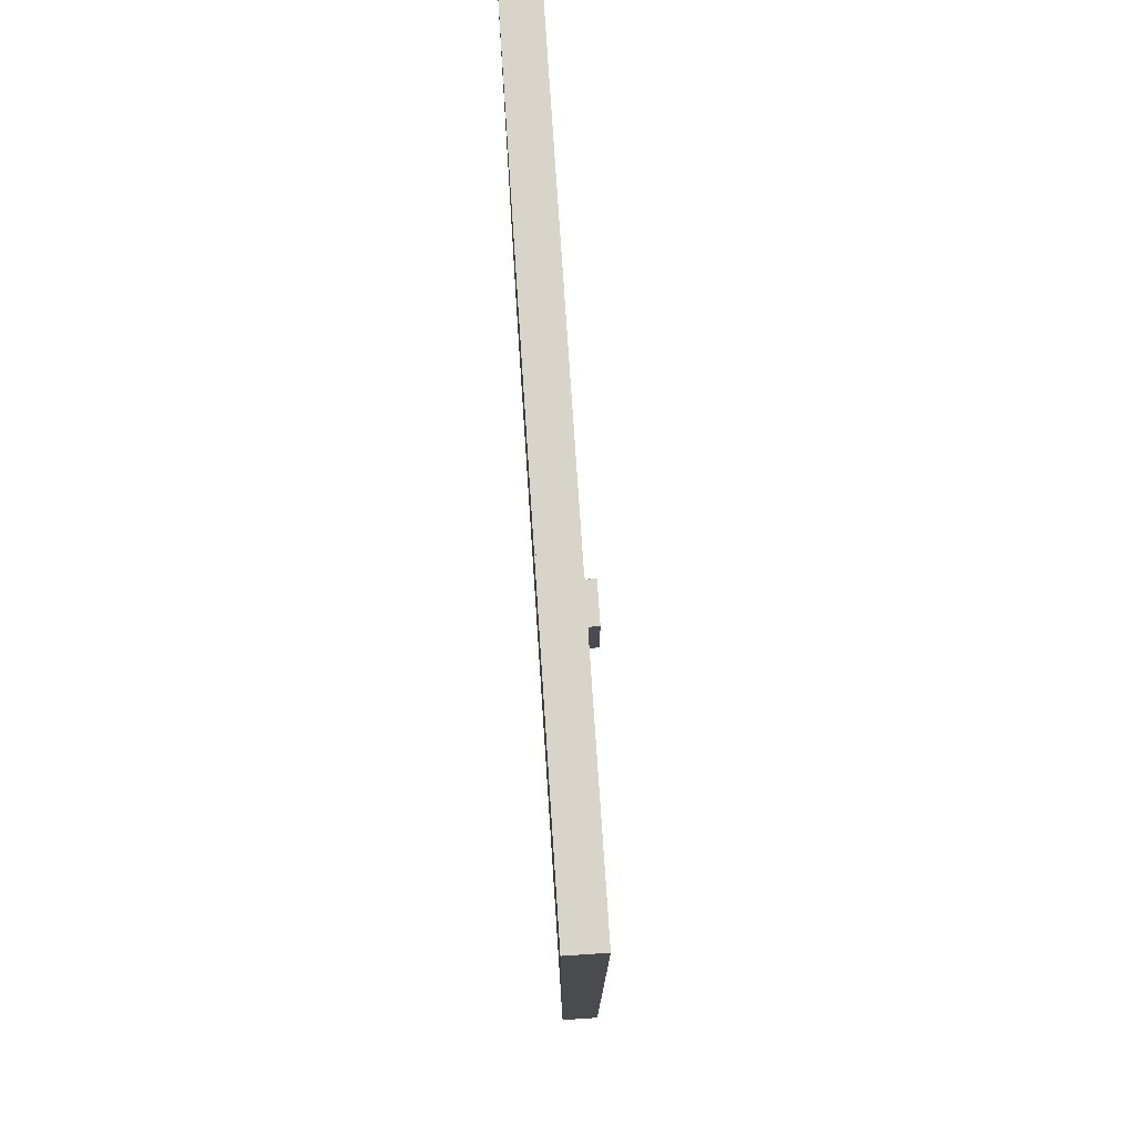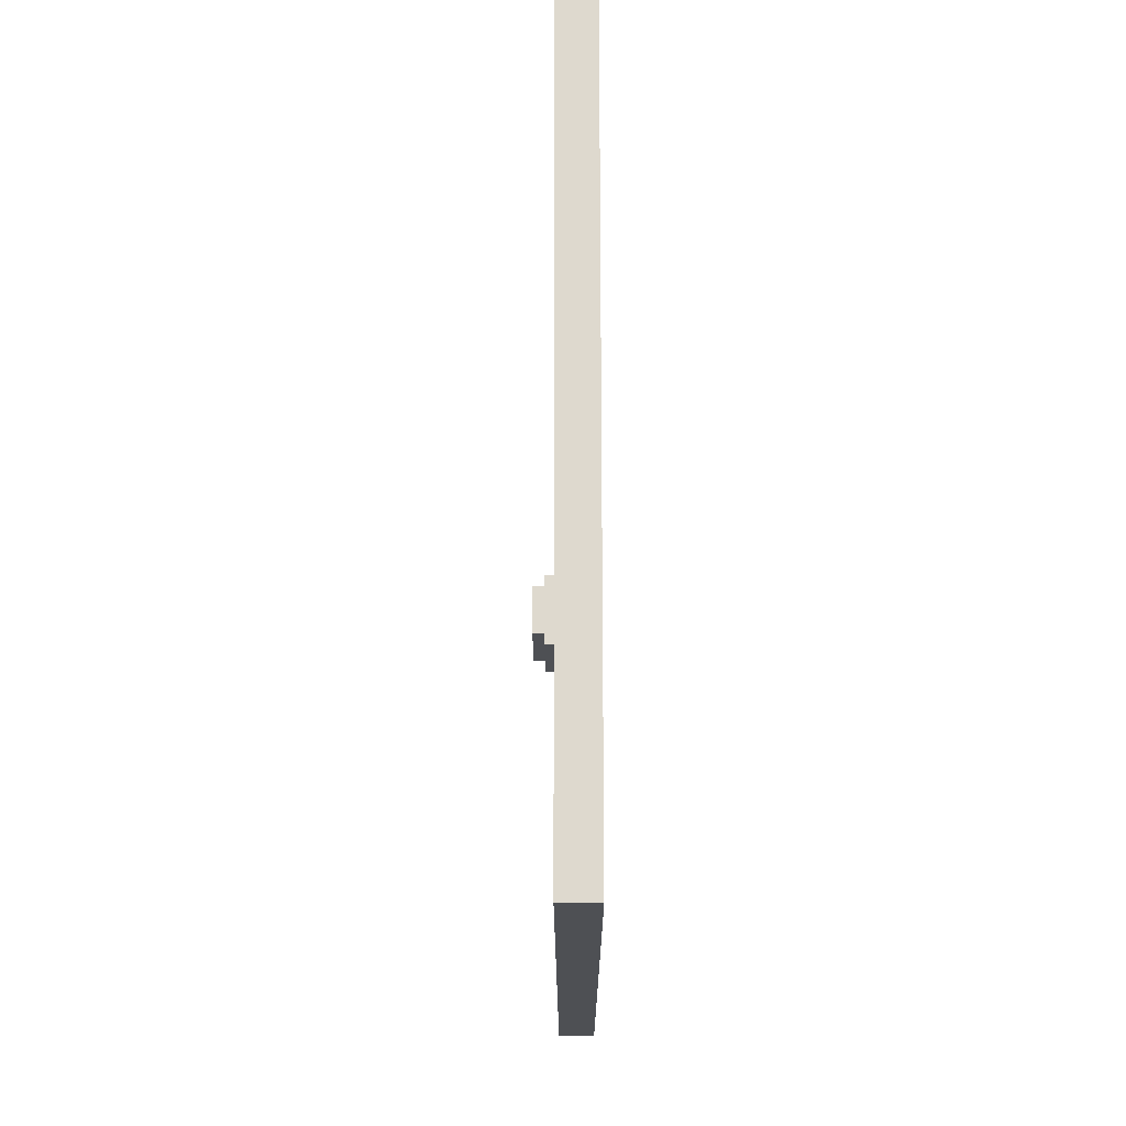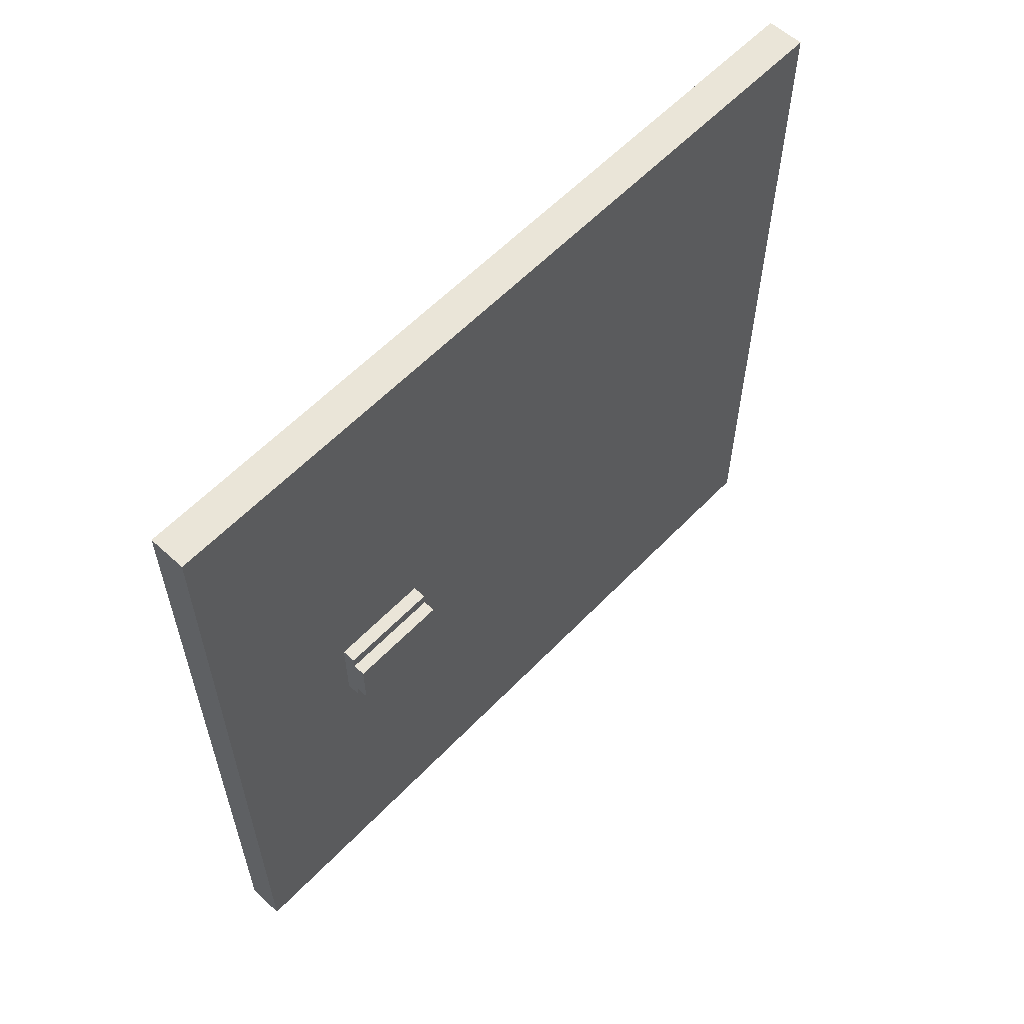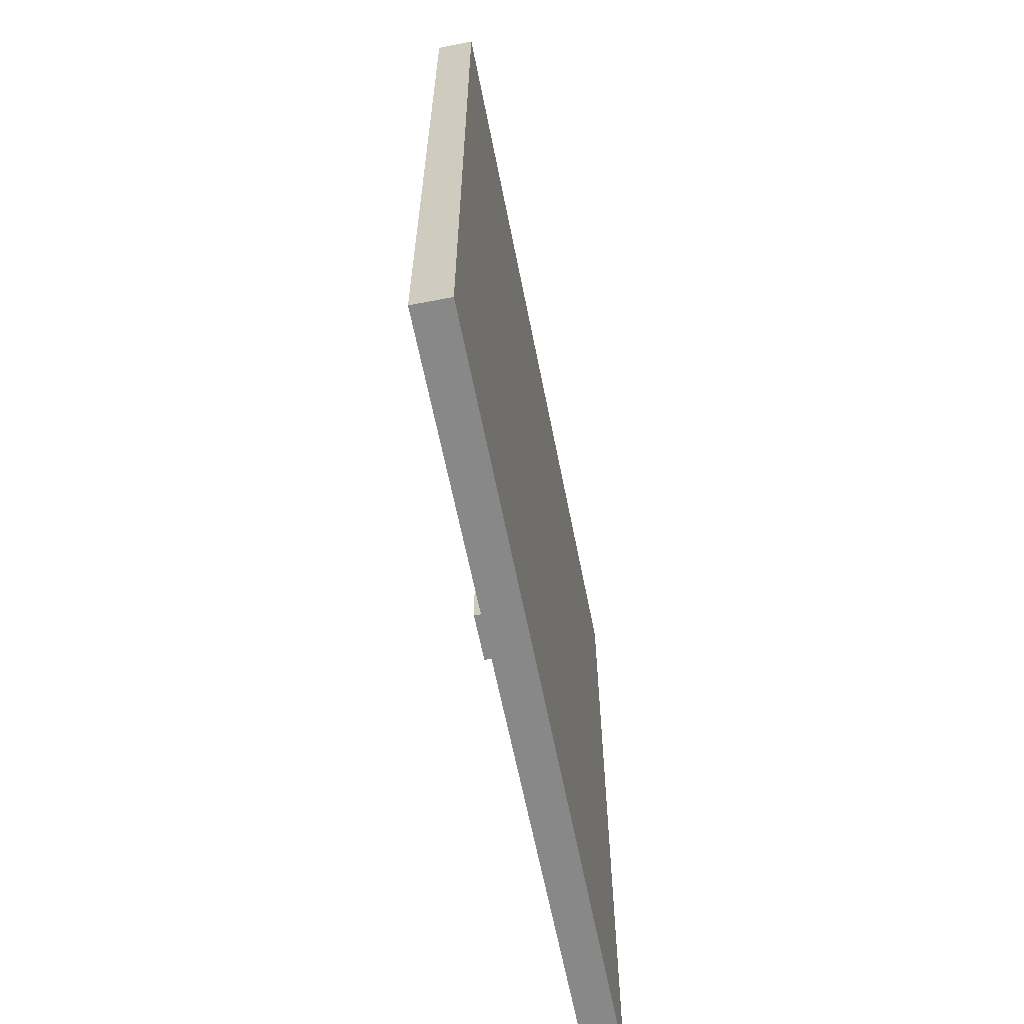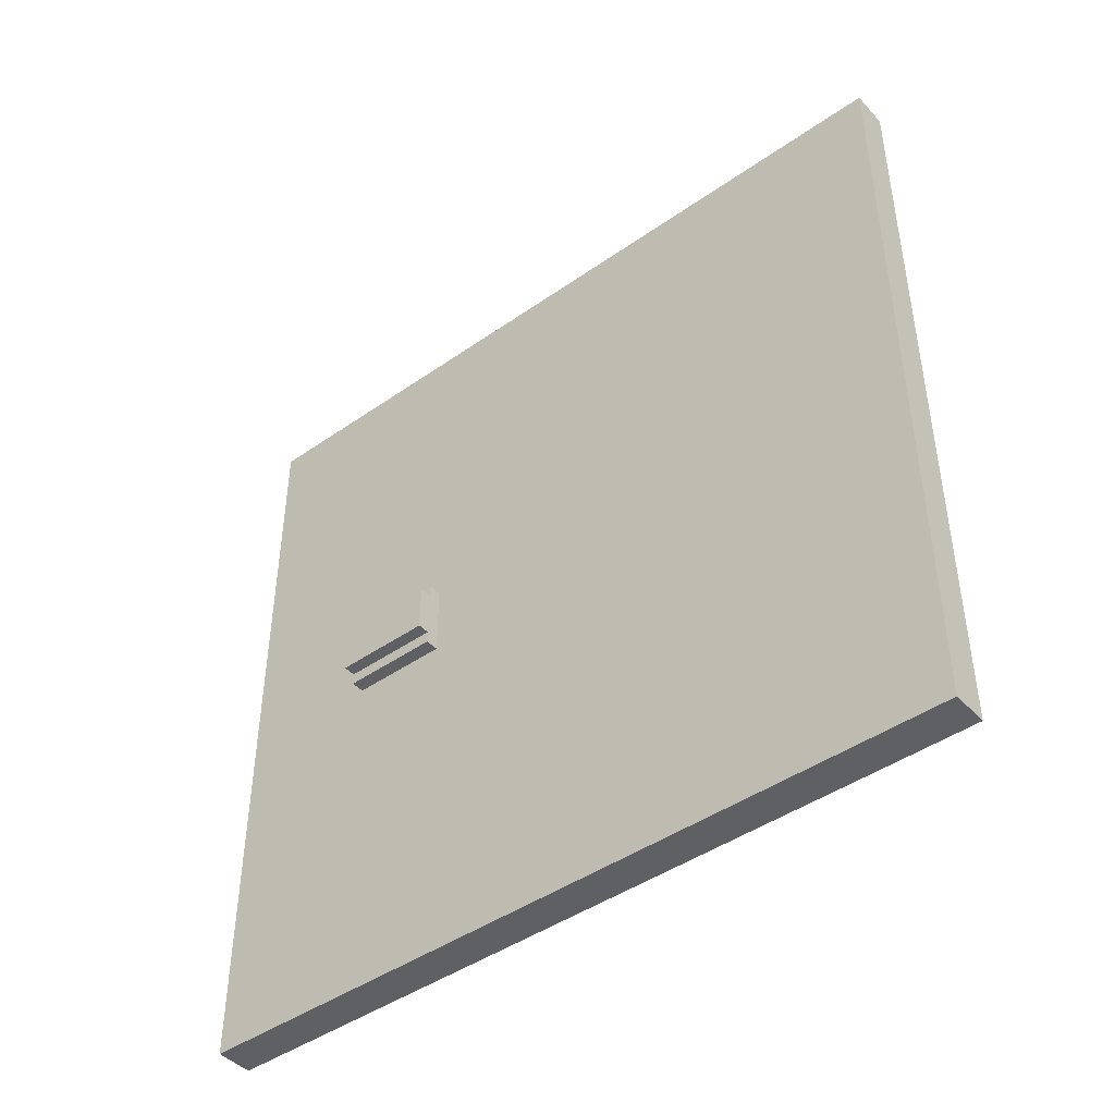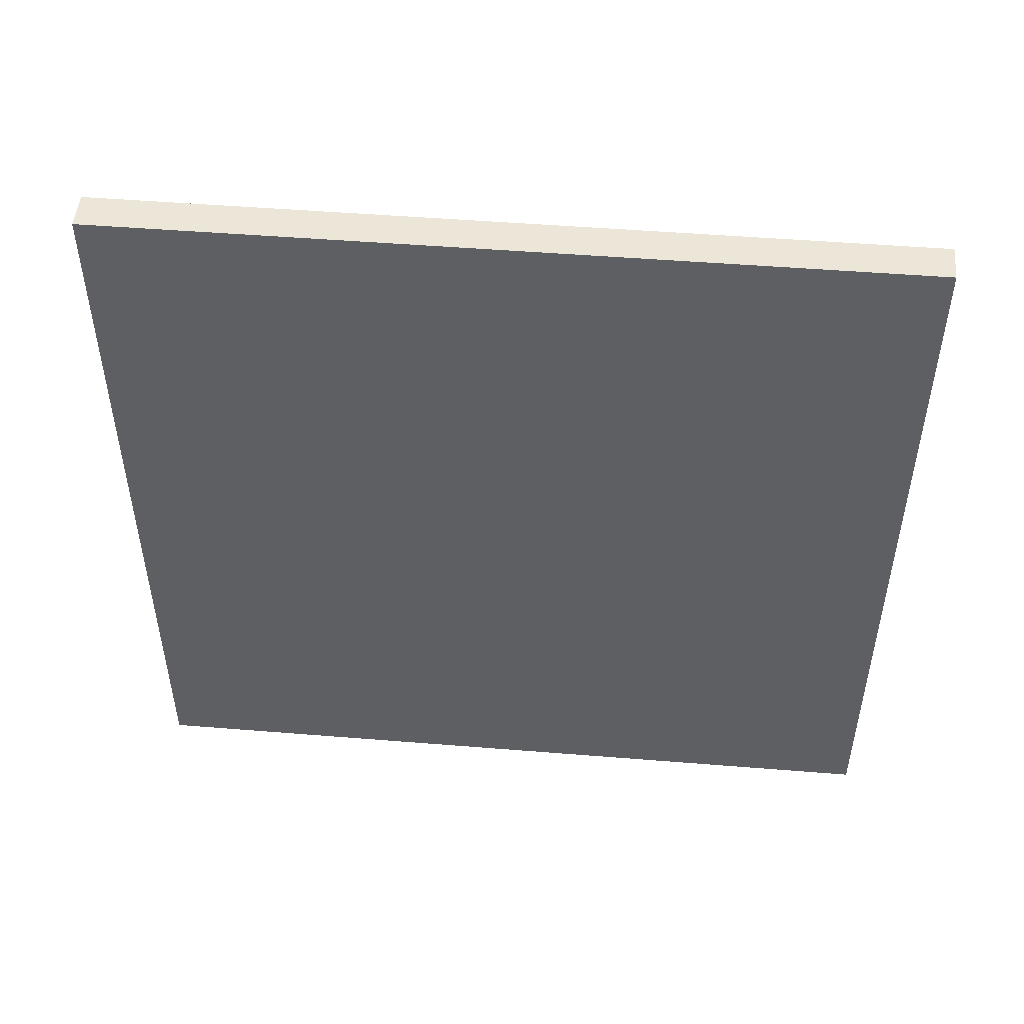
<metadata>
{"format":"obj","ext":"obj","renderer":"f3d","projection":"perspective","resolution":1024,"background":"white","views":[{"elev":75.5,"azim":-3.8,"up":"+Y"},{"elev":-18.6,"azim":-179.8,"up":"+Z"},{"elev":58.8,"azim":43.3,"up":"+Z"},{"elev":-62.8,"azim":-168.8,"up":"+Y"},{"elev":-44.3,"azim":129.3,"up":"+Z"},{"elev":49.5,"azim":-84.9,"up":"+Z"}]}
</metadata>
<code>
o circle
v -0.03125 -0.3035 0.366
v -0.03125 -0.4375 0.134
v -0.03125 0.0625 0
v -0.03125 -0.4375 -0.134
v -0.03125 -0.3035 -0.366
v -0.03125 -0.07147 -0.5
v -0.03125 0.1965 -0.5
v -0.03125 0.4285 -0.366
v -0.03125 0.5625 -0.134
v -0.03125 0.5625 0.134
v -0.03125 0.4285 0.366
v -0.03125 0.1965 0.5
v -0.03125 -0.07147 0.5
f 1 2 3
f 2 4 3
f 4 5 3
f 5 6 3
f 6 7 3
f 7 8 3
f 8 9 3
f 9 10 3
f 10 11 3
f 11 12 3
f 12 13 3
f 13 1 3
o cube
v 0.01406 -0.4375 -0.5
v -0.03281 -0.4375 -0.5
v -0.03281 0.5625 -0.5
v 0.01406 0.5625 -0.5
v 0.01406 -0.4375 0.5
v 0.01406 0.5625 0.5
v -0.03281 -0.4375 0.5
v -0.03281 0.5625 0.5
f 14 15 16 17
f 18 14 17 19
f 20 18 19 21
f 15 20 21 16
f 21 19 17 16
f 15 14 18 20
o cube
v 0.03125 -0.25 -0.04688
v -0.03125 -0.25 -0.04688
v -0.03125 -0.125 -0.04688
v 0.03125 -0.125 -0.04688
v 0.03125 -0.25 0.04688
v 0.03125 -0.125 0.04688
v -0.03125 -0.25 0.04688
v -0.03125 -0.125 0.04688
f 22 23 24 25
f 26 22 25 27
f 28 26 27 29
f 23 28 29 24
f 29 27 25 24
f 23 22 26 28
o cube
v 0.04688 -0.25 -0.03125
v 0.03125 -0.25 -0.03125
v 0.03125 -0.125 -0.03125
v 0.04688 -0.125 -0.03125
v 0.04688 -0.25 0.03125
v 0.04688 -0.125 0.03125
v 0.03125 -0.25 0.03125
v 0.03125 -0.125 0.03125
f 30 31 32 33
f 34 30 33 35
f 36 34 35 37
f 31 36 37 32
f 37 35 33 32
f 31 30 34 36

</code>
